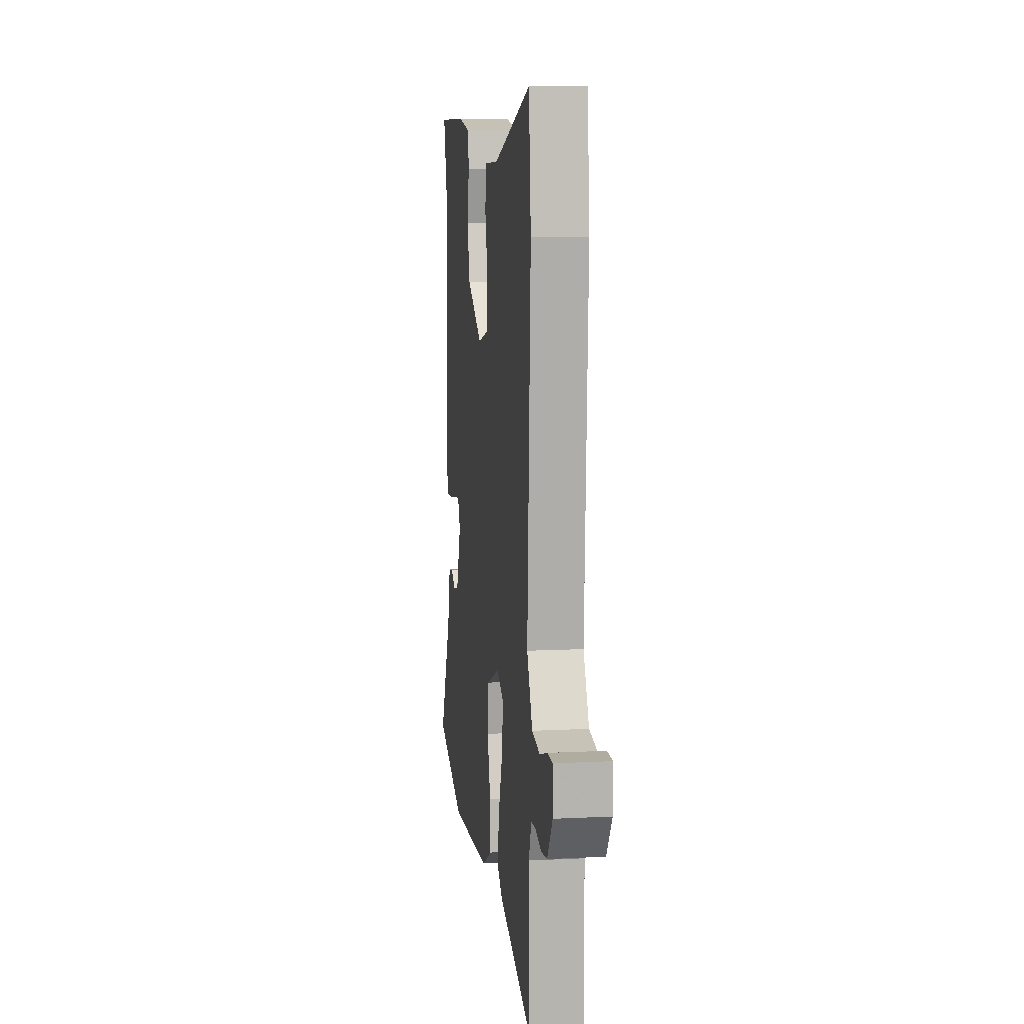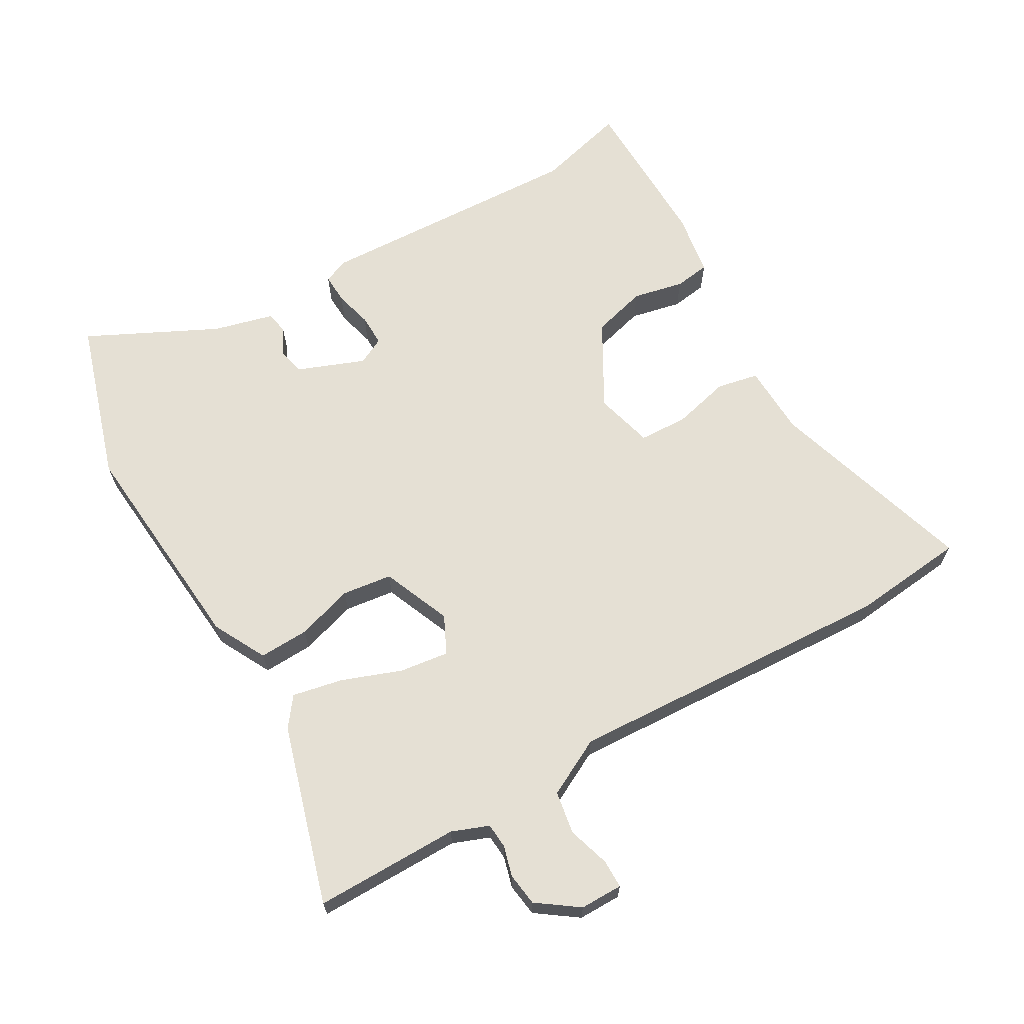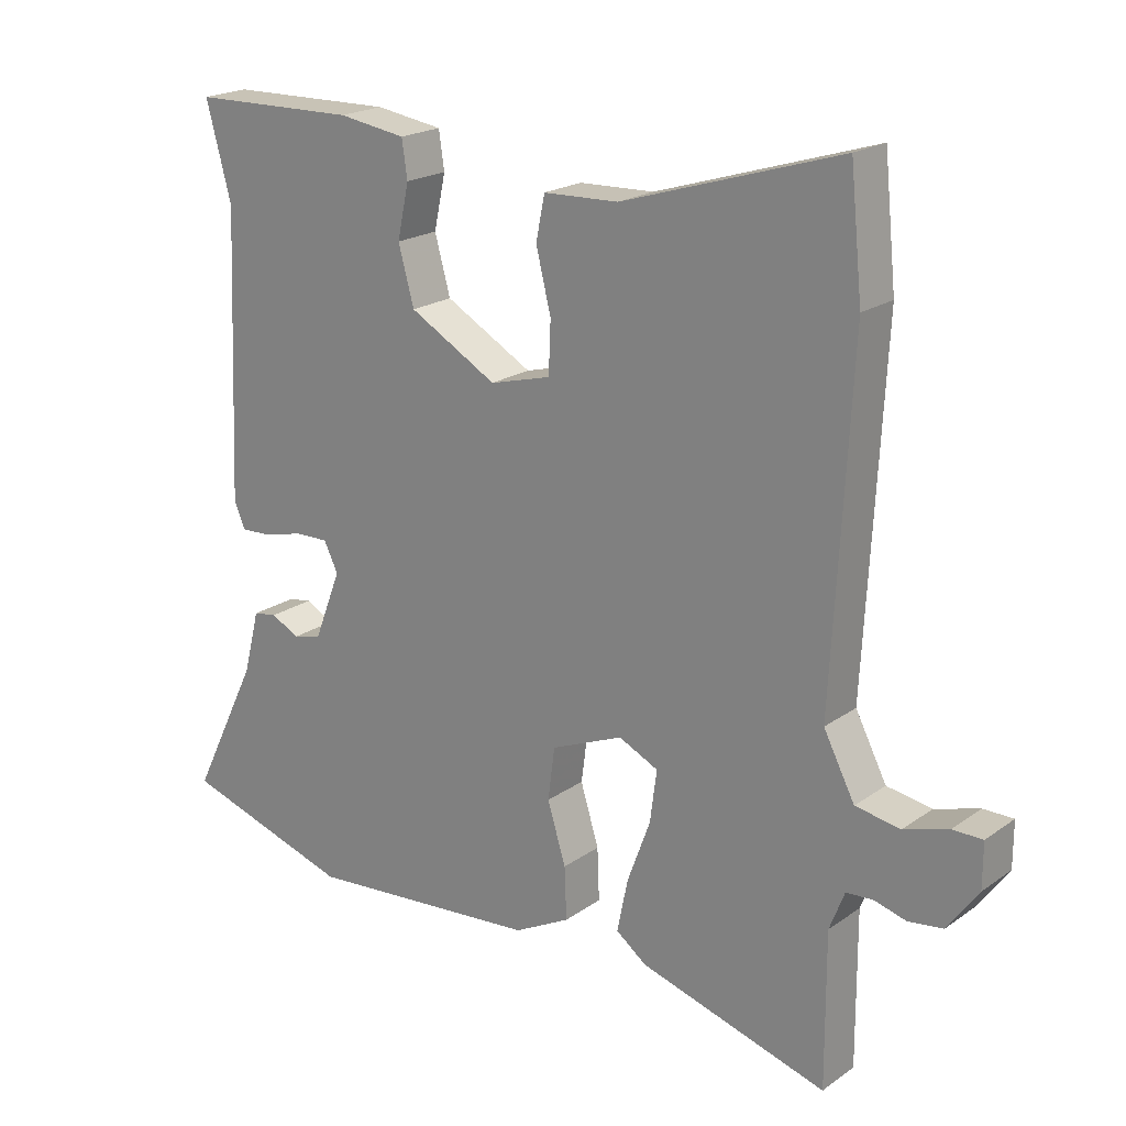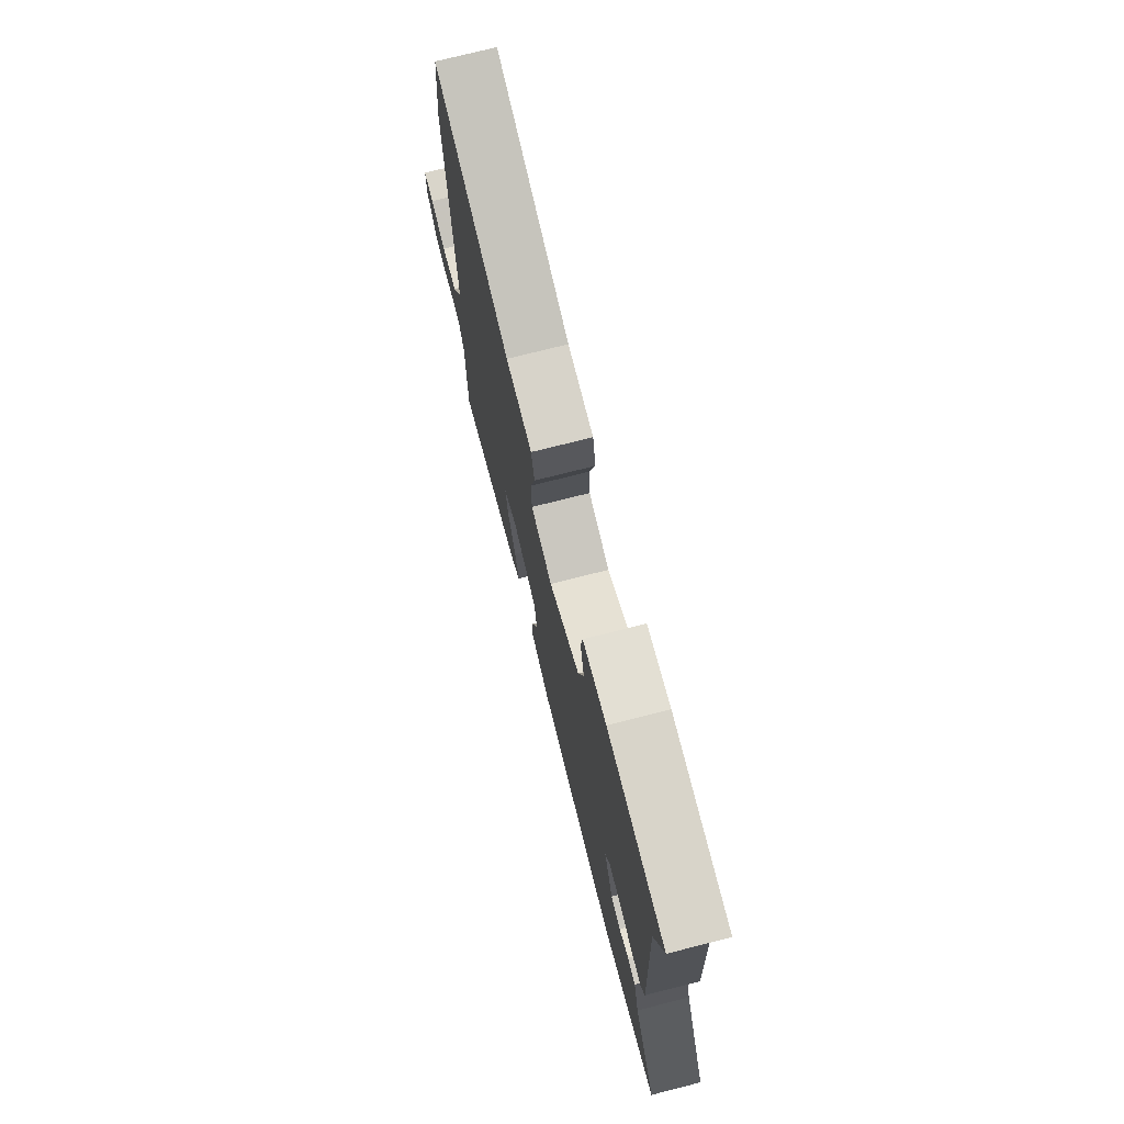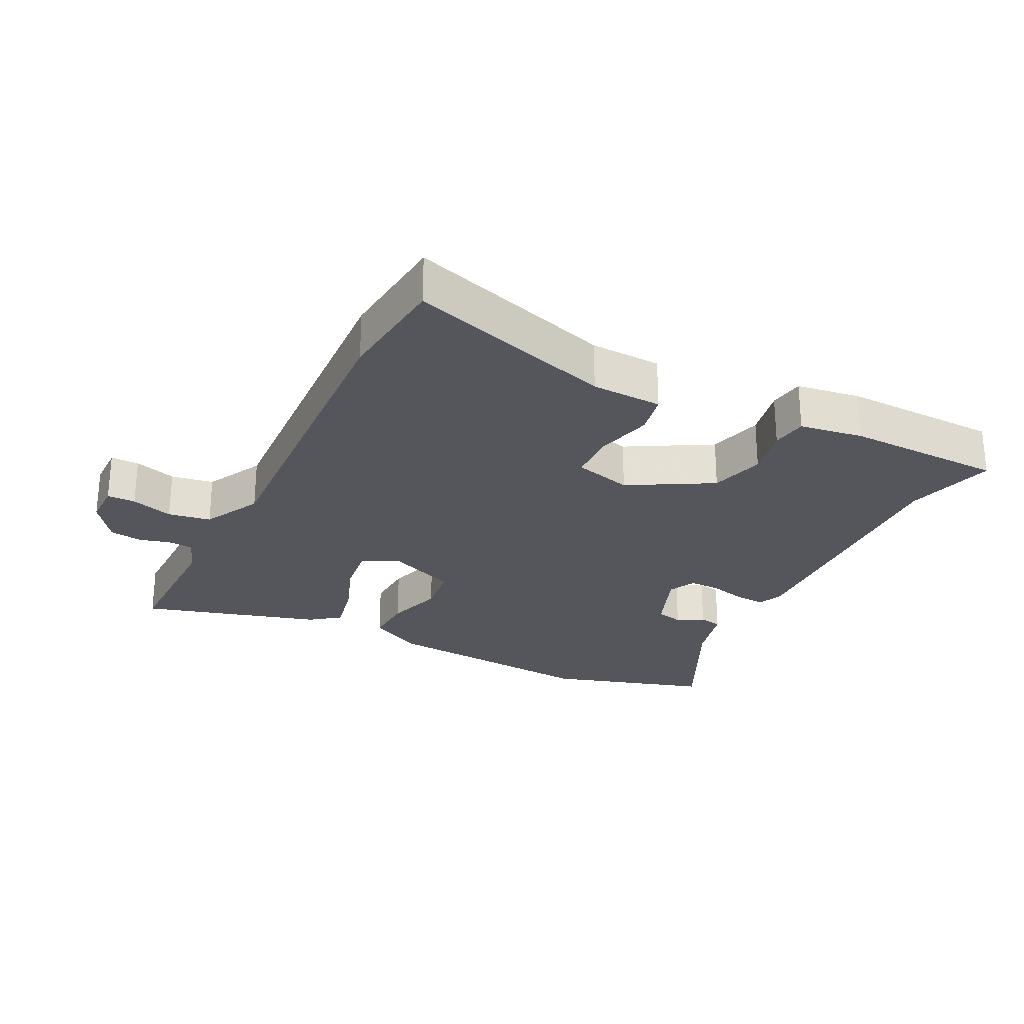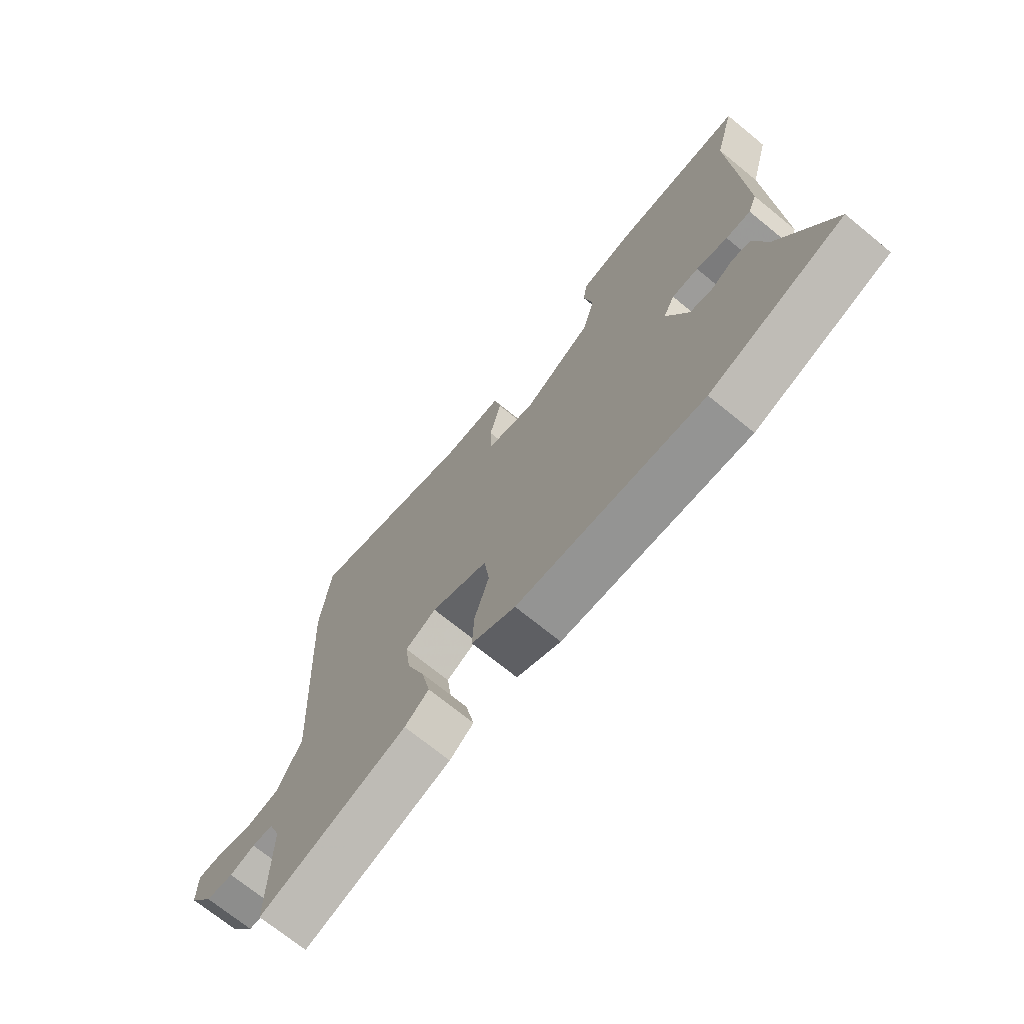
<metadata>
{"format":"obj","ext":"obj","renderer":"f3d","projection":"perspective","resolution":1024,"background":"white","views":[{"elev":10.1,"azim":-97.3,"up":"+Z"},{"elev":65.8,"azim":-119.9,"up":"+Y"},{"elev":20.4,"azim":-141.5,"up":"+Z"},{"elev":74.5,"azim":75.8,"up":"+Z"},{"elev":-26.3,"azim":-26.7,"up":"+Y"},{"elev":-71.3,"azim":50.8,"up":"+Z"}]}
</metadata>
<code>
v 0.58 0.07 -0.475
v 0.332 0.07 -0.552
v -0.013 0.07 -0.522
v -0.095 0.07 -0.479
v -0.092 0.07 -0.402
v -0.065 0.07 -0.314
v -0.075 0.07 -0.237
v -0.181 0.07 -0.193
v -0.239 0.07 -0.221
v -0.229 0.07 -0.297
v -0.195 0.07 -0.389
v -0.179 0.07 -0.467
v -0.224 0.07 -0.501
v -0.5 0.07 -0.582
v -0.499 0.07 -0.358
v -0.521 0.07 -0.301
v -0.56 0.07 -0.298
v -0.607 0.07 -0.311
v -0.658 0.07 -0.304
v -0.703 0.07 -0.241
v -0.703 0.07 -0.175
v -0.659 0.07 -0.175
v -0.594 0.07 -0.195
v -0.528 0.07 -0.184
v -0.482 0.07 -0.095
v -0.509 0.07 0.412
v -0.491 0.07 0.588
v -0.171 0.07 0.489
v -0.061 0.07 0.485
v -0.048 0.07 0.421
v -0.07 0.07 0.332
v -0.067 0.07 0.257
v 0.023 0.07 0.233
v 0.152 0.07 0.306
v 0.175 0.07 0.39
v 0.158 0.07 0.469
v 0.166 0.07 0.524
v 0.265 0.07 0.539
v 0.509 0.07 0.534
v 0.472 0.07 0.395
v 0.49 0.07 -0.022
v 0.474 0.07 -0.061
v 0.428 0.07 -0.059
v 0.37 0.07 -0.044
v 0.321 0.07 -0.043
v 0.3 0.07 -0.085
v 0.34 0.07 -0.188
v 0.382 0.07 -0.198
v 0.423 0.07 -0.176
v 0.458 0.07 -0.182
v 0.482 0.07 -0.275
v 0.58 0 -0.475
v 0.332 0 -0.552
v -0.013 0 -0.522
v -0.095 0 -0.479
v -0.092 0 -0.402
v -0.065 0 -0.314
v -0.075 0 -0.237
v -0.181 0 -0.193
v -0.239 0 -0.221
v -0.229 0 -0.297
v -0.195 0 -0.389
v -0.179 0 -0.467
v -0.224 0 -0.501
v -0.5 0 -0.582
v -0.499 0 -0.358
v -0.521 0 -0.301
v -0.56 0 -0.298
v -0.607 0 -0.311
v -0.658 0 -0.304
v -0.703 0 -0.241
v -0.703 0 -0.175
v -0.659 0 -0.175
v -0.594 0 -0.195
v -0.528 0 -0.184
v -0.482 0 -0.095
v -0.509 0 0.412
v -0.491 0 0.588
v -0.171 0 0.489
v -0.061 0 0.485
v -0.048 0 0.421
v -0.07 0 0.332
v -0.067 0 0.257
v 0.023 0 0.233
v 0.152 0 0.306
v 0.175 0 0.39
v 0.158 0 0.469
v 0.166 0 0.524
v 0.265 0 0.539
v 0.509 0 0.534
v 0.472 0 0.395
v 0.49 0 -0.022
v 0.474 0 -0.061
v 0.428 0 -0.059
v 0.37 0 -0.044
v 0.321 0 -0.043
v 0.3 0 -0.085
v 0.34 0 -0.188
v 0.382 0 -0.198
v 0.423 0 -0.176
v 0.458 0 -0.182
v 0.482 0 -0.275
f 48 49 50 51
f 4 5 6
f 3 4 6
f 2 3 6
f 1 2 6
f 51 1 6
f 48 51 6
f 47 48 6
f 46 47 6 7
f 45 46 7 8
f 42 43 44
f 41 42 44
f 40 41 44
f 40 44 45
f 39 40 45
f 38 39 45
f 37 38 45
f 36 37 45
f 35 36 45
f 34 35 45
f 33 34 45 8
f 28 29 30 31
f 28 31 32
f 27 28 32
f 26 27 32
f 25 26 32
f 33 8 9
f 32 33 9
f 25 32 9
f 24 25 9
f 21 22 23
f 20 21 23
f 19 20 23
f 18 19 23
f 17 18 23
f 24 9 10
f 23 24 10
f 17 23 10
f 16 17 10
f 13 14 15
f 13 15 16
f 12 13 16
f 11 12 16
f 10 11 16
f 102 101 100 99
f 57 56 55
f 57 55 54
f 57 54 53
f 57 53 52
f 57 52 102
f 57 102 99
f 57 99 98
f 58 57 98 97
f 59 58 97 96
f 95 94 93
f 95 93 92
f 95 92 91
f 96 95 91
f 96 91 90
f 96 90 89
f 96 89 88
f 96 88 87
f 96 87 86
f 96 86 85
f 59 96 85 84
f 82 81 80 79
f 83 82 79
f 83 79 78
f 83 78 77
f 83 77 76
f 60 59 84
f 60 84 83
f 60 83 76
f 60 76 75
f 74 73 72
f 74 72 71
f 74 71 70
f 74 70 69
f 74 69 68
f 61 60 75
f 61 75 74
f 61 74 68
f 61 68 67
f 66 65 64
f 67 66 64
f 67 64 63
f 67 63 62
f 67 62 61
f 1 52 53 2
f 2 53 54 3
f 3 54 55 4
f 4 55 56 5
f 5 56 57 6
f 6 57 58 7
f 7 58 59 8
f 8 59 60 9
f 9 60 61 10
f 10 61 62 11
f 11 62 63 12
f 12 63 64 13
f 13 64 65 14
f 14 65 66 15
f 15 66 67 16
f 16 67 68 17
f 17 68 69 18
f 18 69 70 19
f 19 70 71 20
f 20 71 72 21
f 21 72 73 22
f 22 73 74 23
f 23 74 75 24
f 24 75 76 25
f 25 76 77 26
f 26 77 78 27
f 27 78 79 28
f 28 79 80 29
f 29 80 81 30
f 30 81 82 31
f 31 82 83 32
f 32 83 84 33
f 33 84 85 34
f 34 85 86 35
f 35 86 87 36
f 36 87 88 37
f 37 88 89 38
f 38 89 90 39
f 39 90 91 40
f 40 91 92 41
f 41 92 93 42
f 42 93 94 43
f 43 94 95 44
f 44 95 96 45
f 45 96 97 46
f 46 97 98 47
f 47 98 99 48
f 48 99 100 49
f 49 100 101 50
f 50 101 102 51
f 51 102 52 1

</code>
